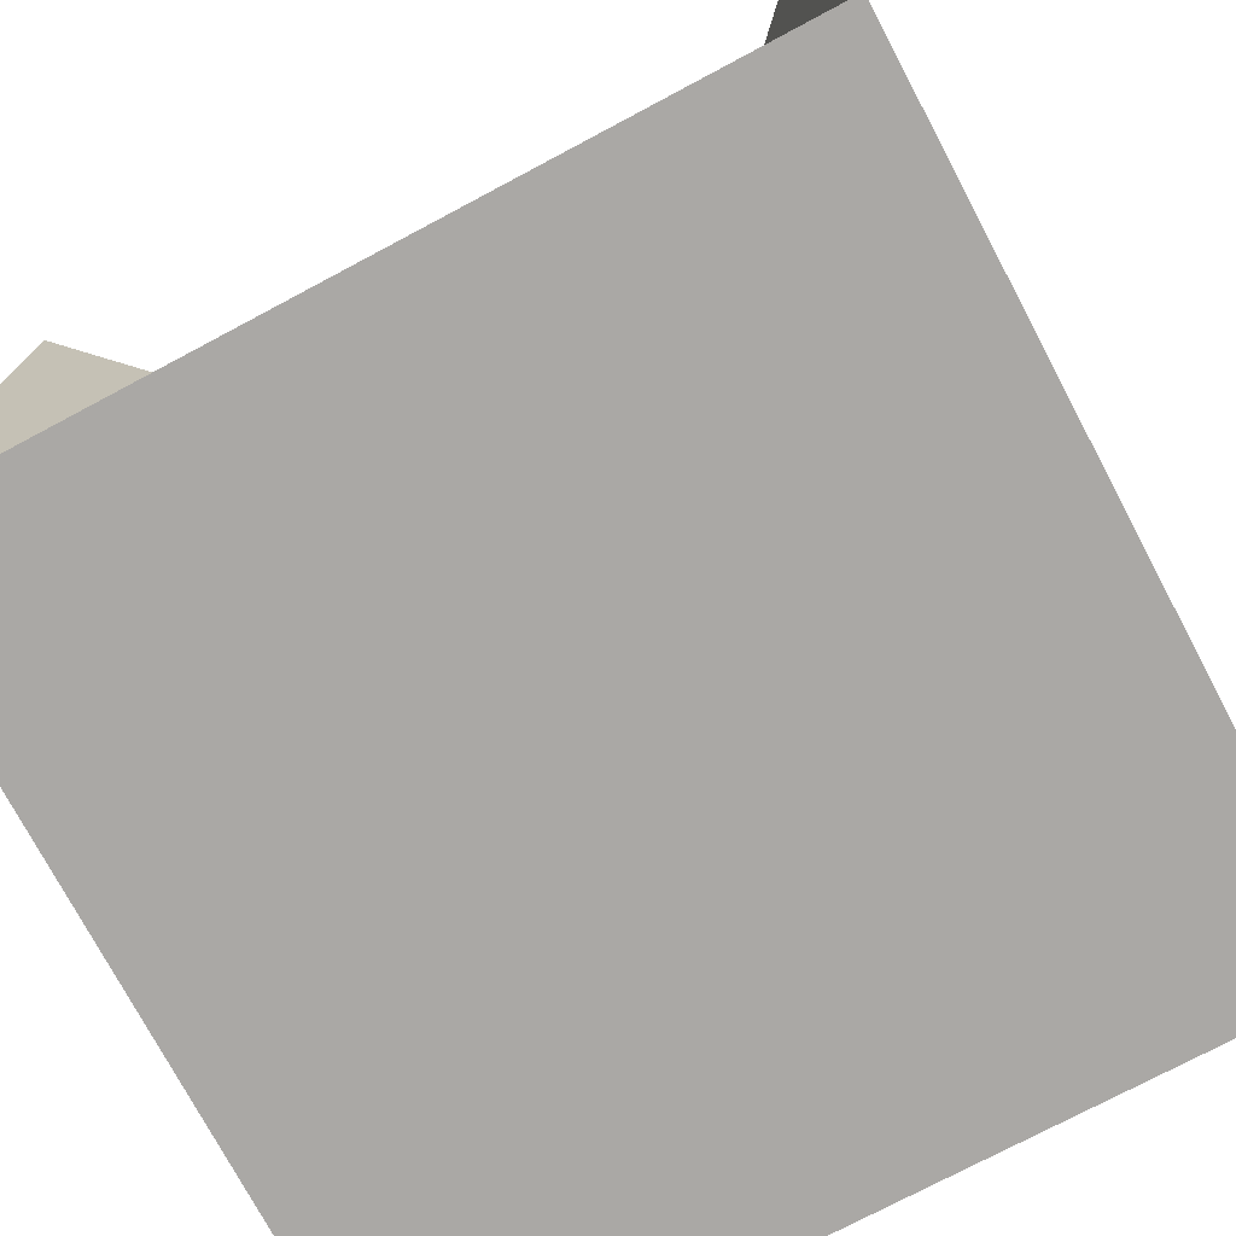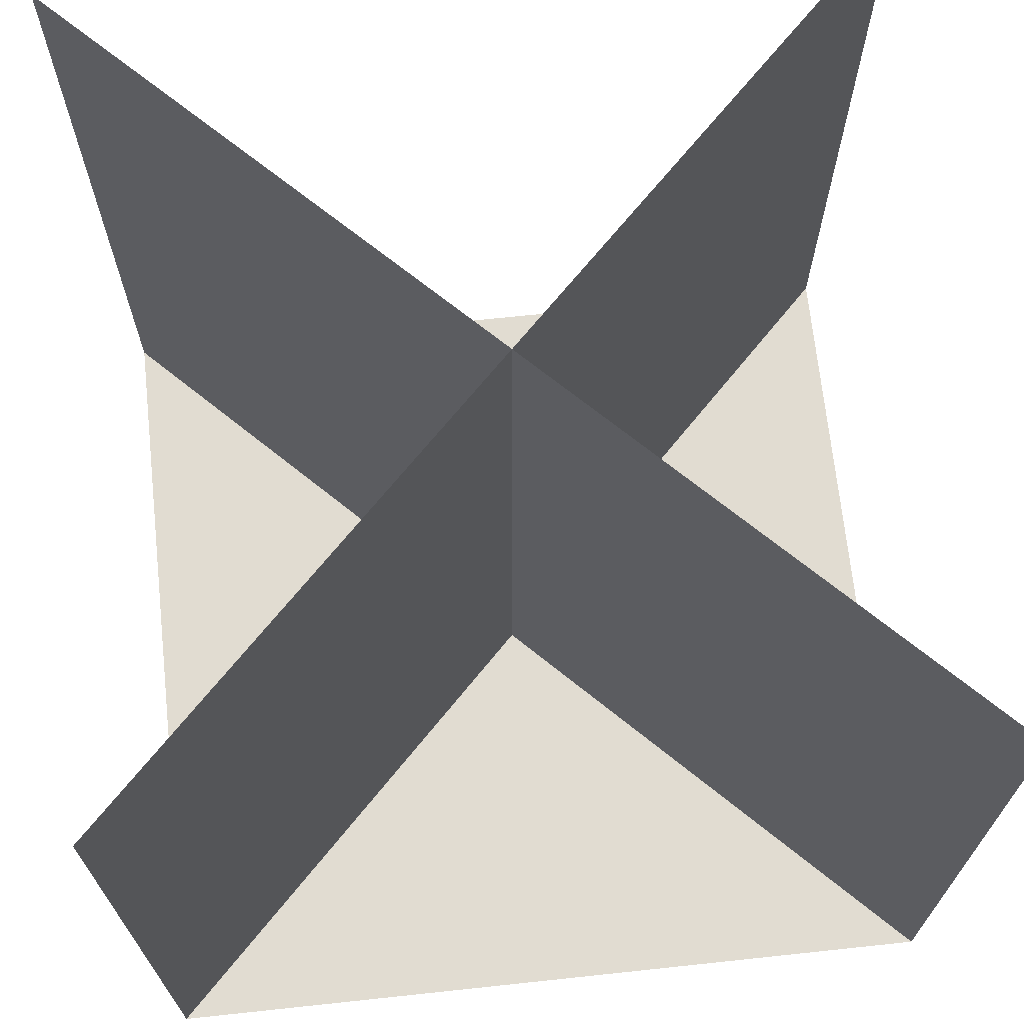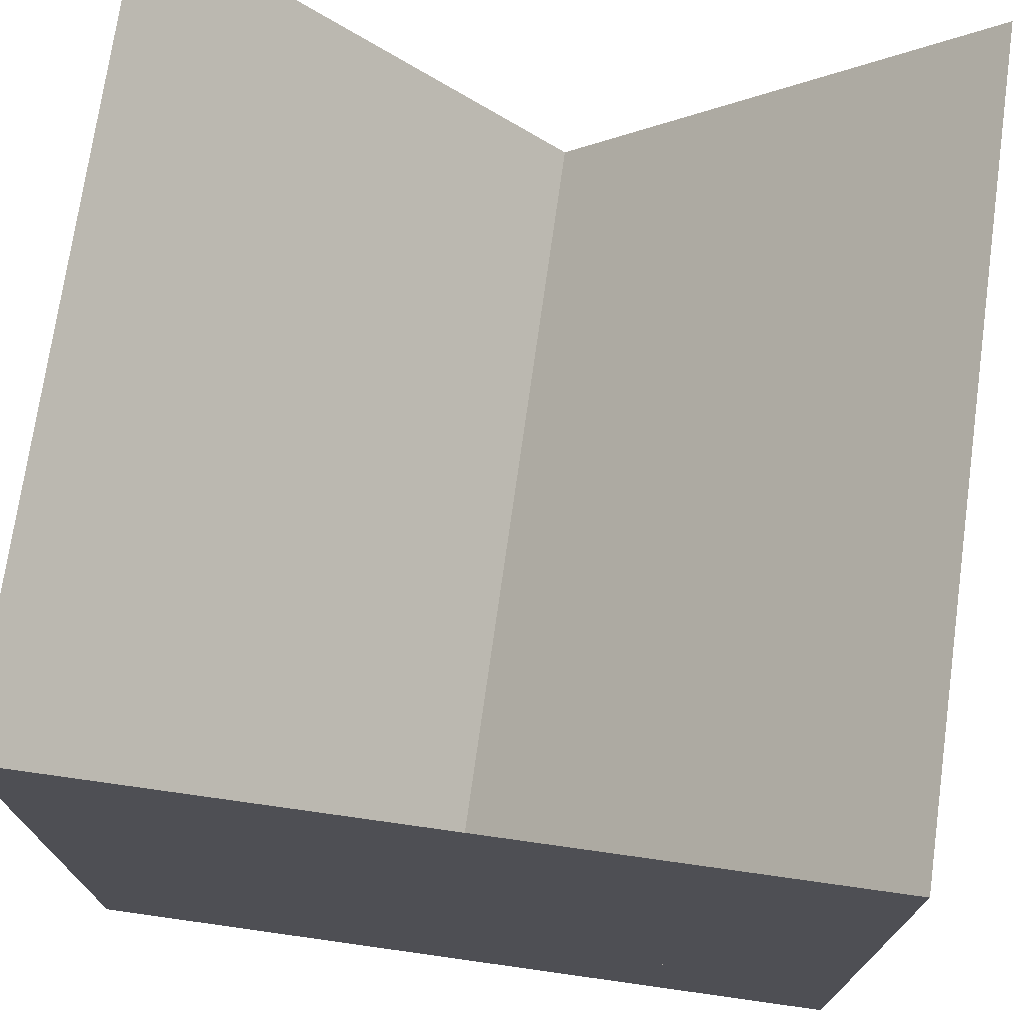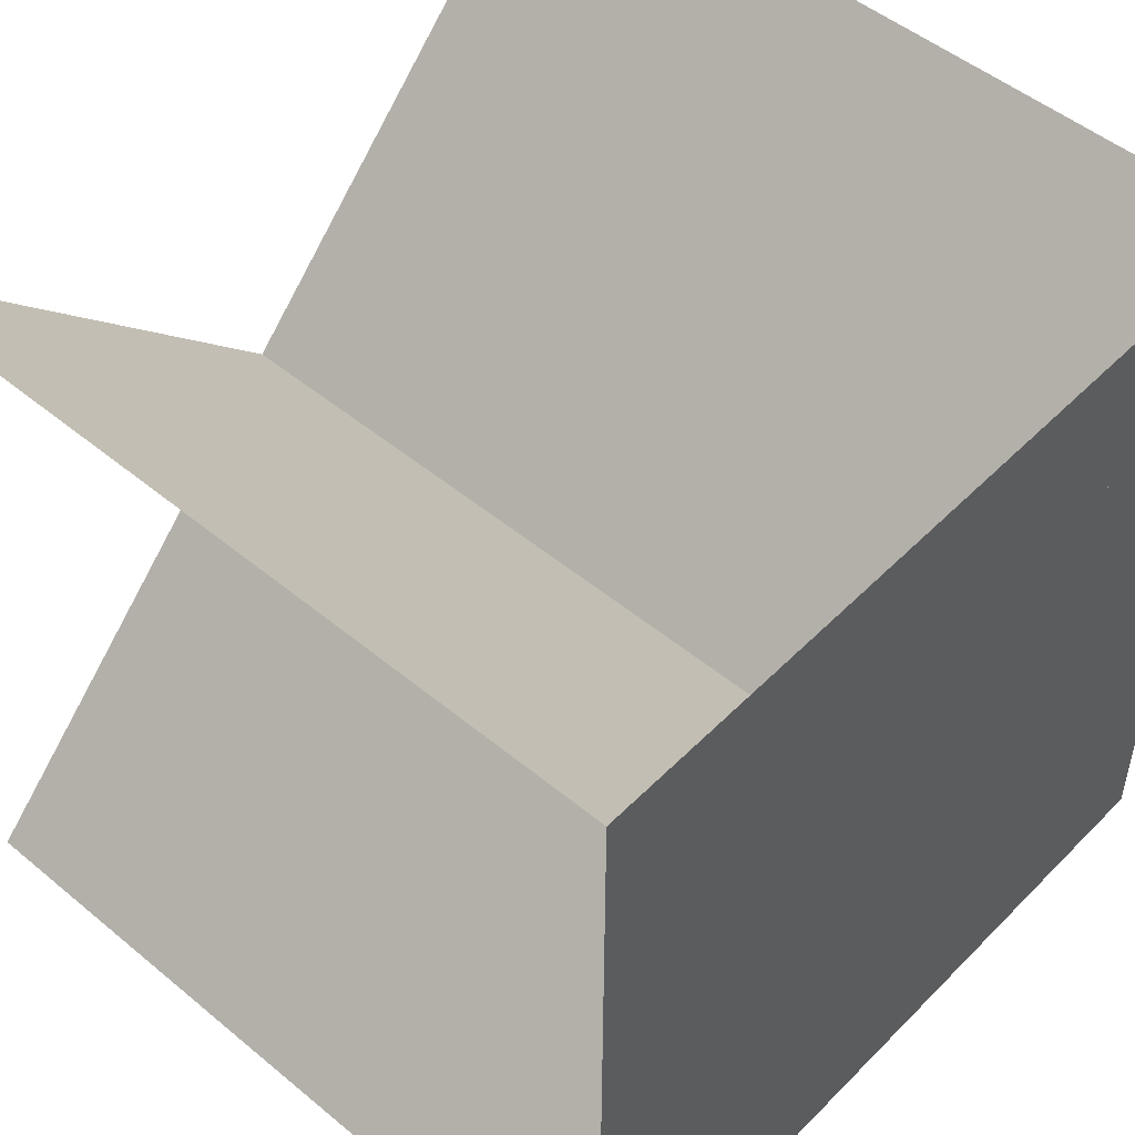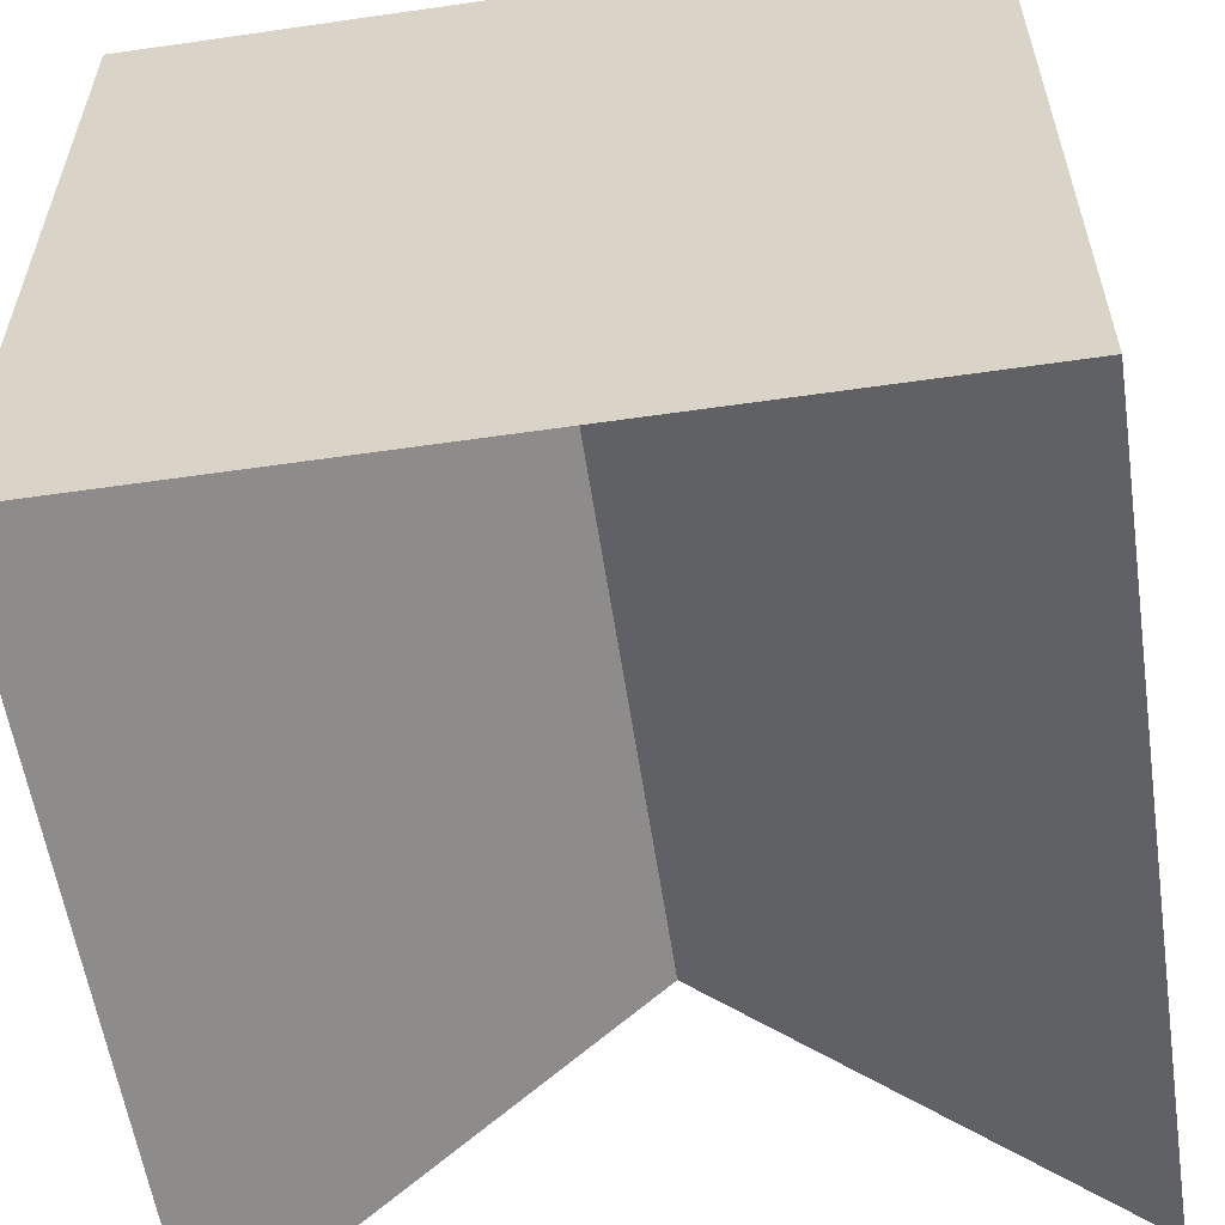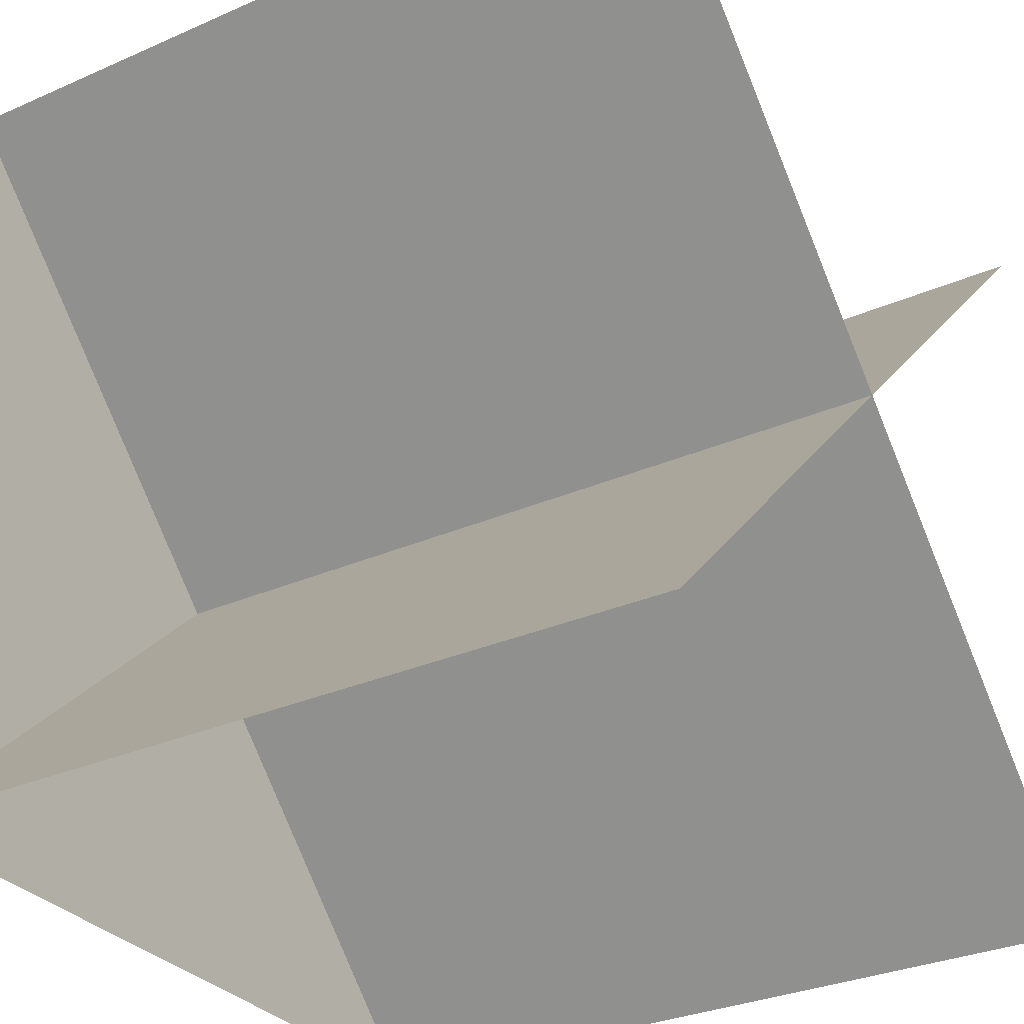
<metadata>
{"format":"obj","ext":"obj","renderer":"f3d","projection":"perspective","resolution":1024,"background":"white","views":[{"elev":-75.2,"azim":-62.0,"up":"+Y"},{"elev":69.3,"azim":83.9,"up":"+Y"},{"elev":72.9,"azim":8.0,"up":"+Z"},{"elev":50.1,"azim":-47.7,"up":"+Z"},{"elev":-57.7,"azim":8.5,"up":"+Z"},{"elev":-31.1,"azim":122.1,"up":"+Z"}]}
</metadata>
<code>
o Default
v -0.5 -1.11e-16 0.5
v 0.5 1.11e-16 -0.5
v -0.5 1.11e-16 -0.5
v 0.5 -1.11e-16 0.5
v 0 1 0
v -0.5 1 -0.5
v 0 0 0
v 0.5 1 -0.5
v -0.5 1 0.5
v 0.5 1 0.5
g tree_2
f 1 2 3
f 1 4 2
f 3 5 6
f 3 7 5
f 7 8 5
f 7 2 8
f 1 5 9
f 1 7 5
f 7 10 5
f 7 4 10

</code>
